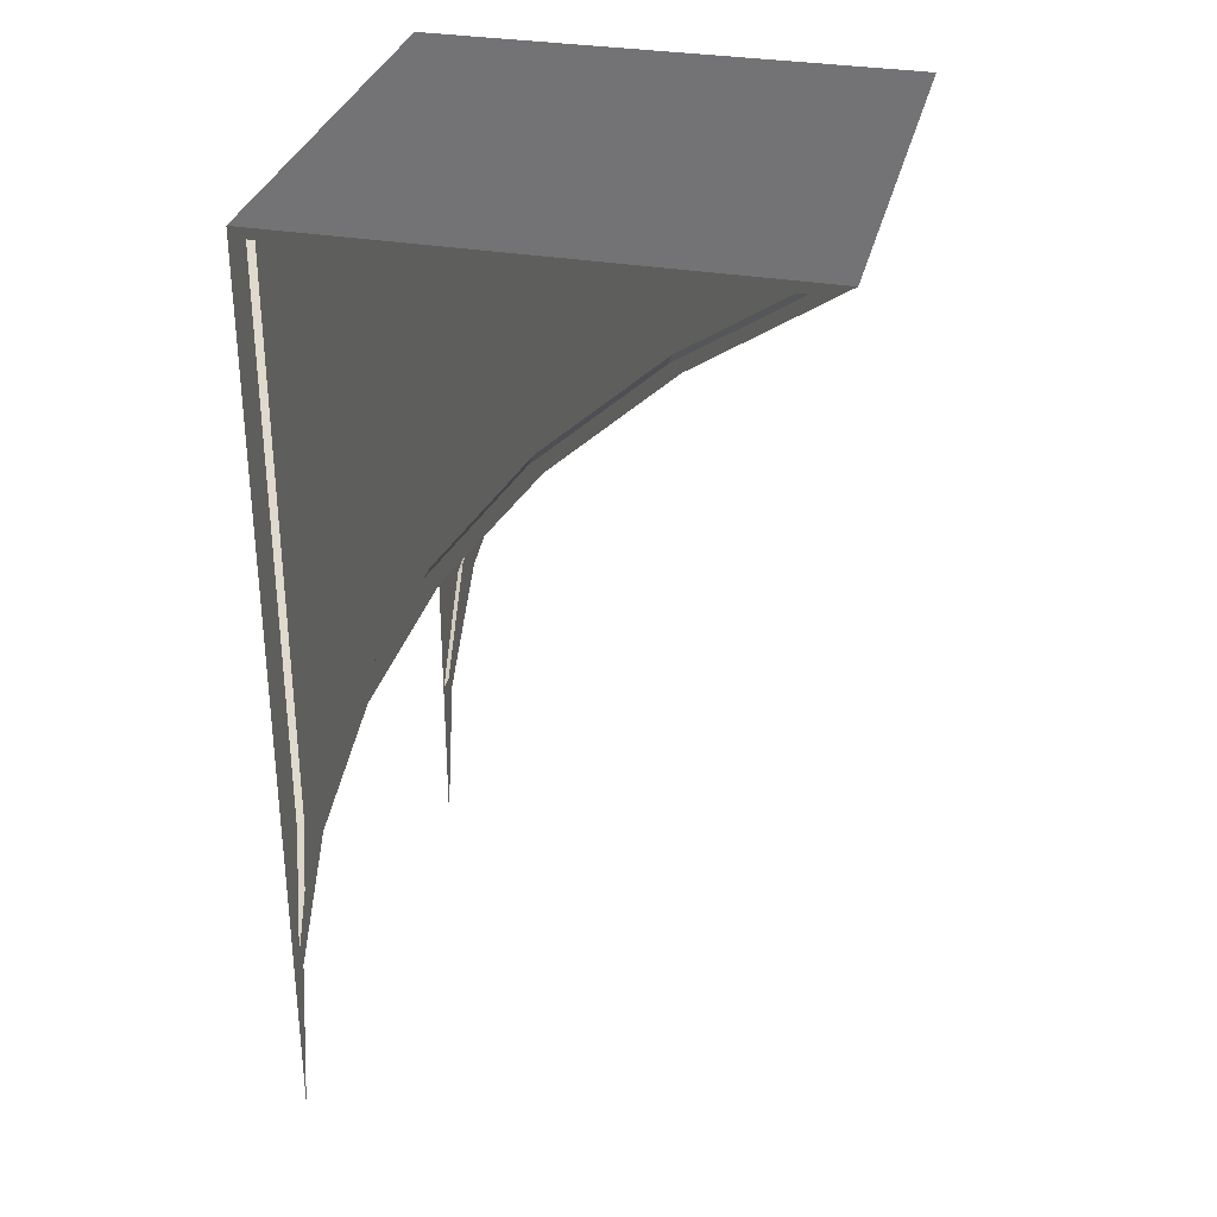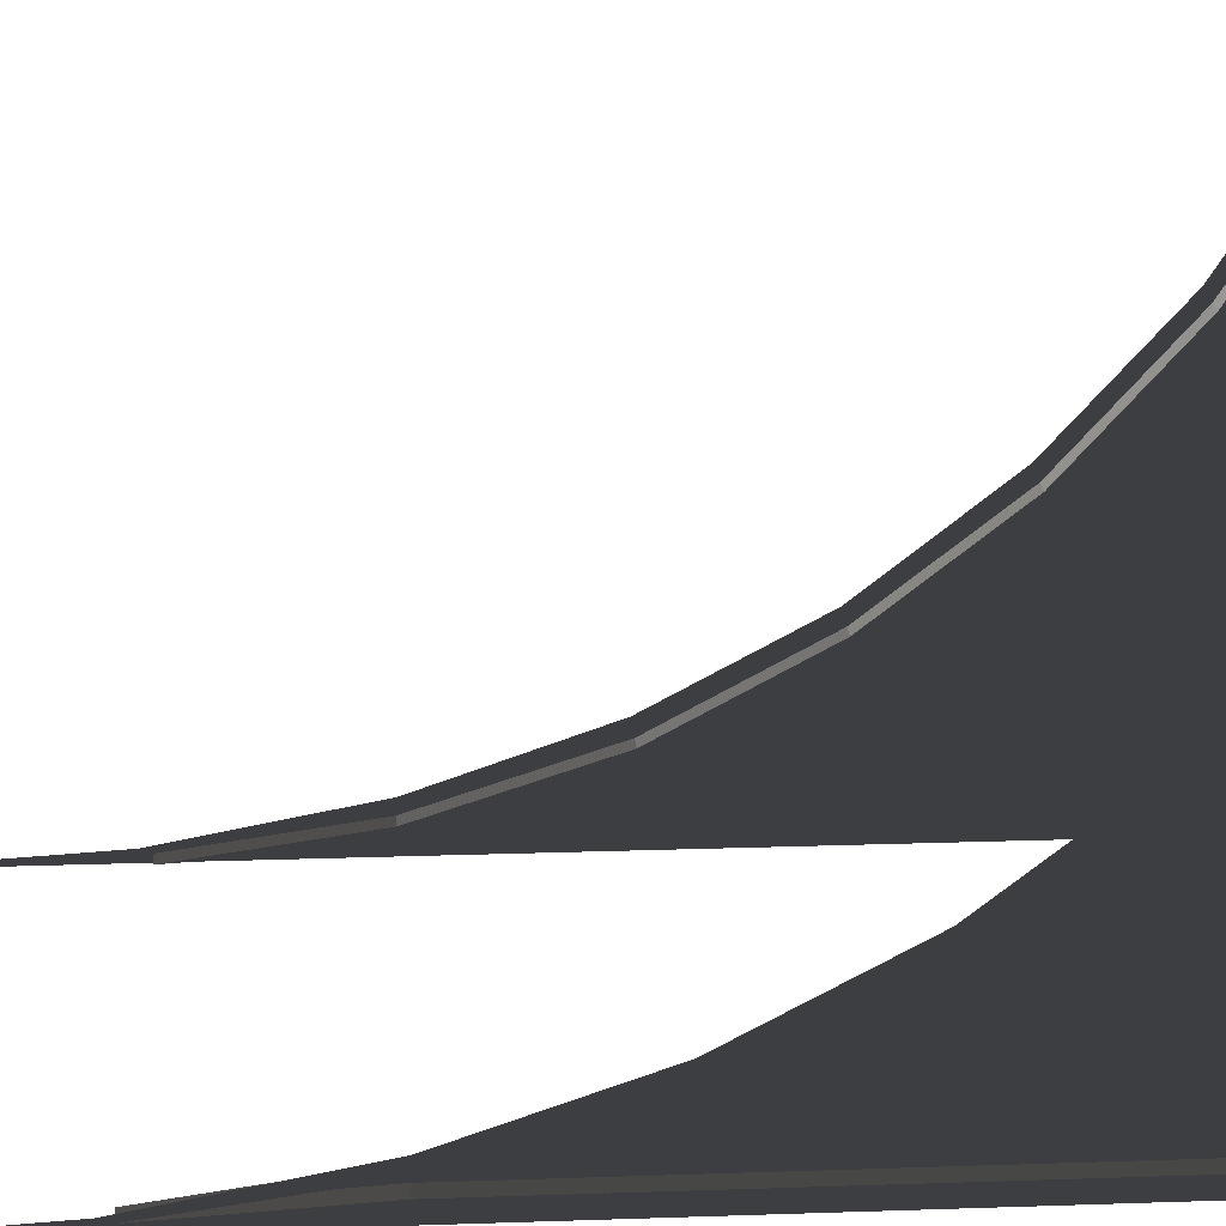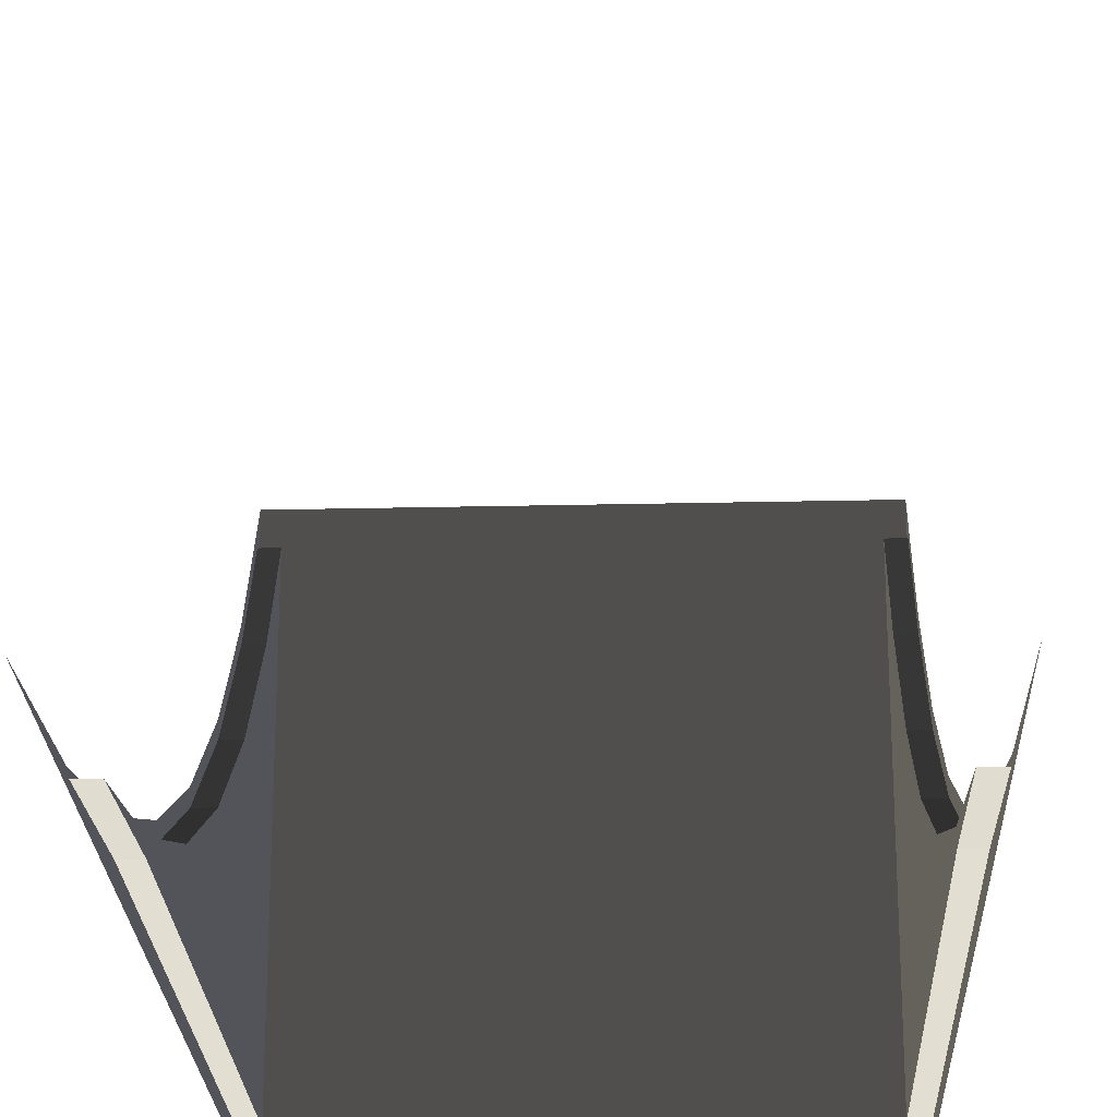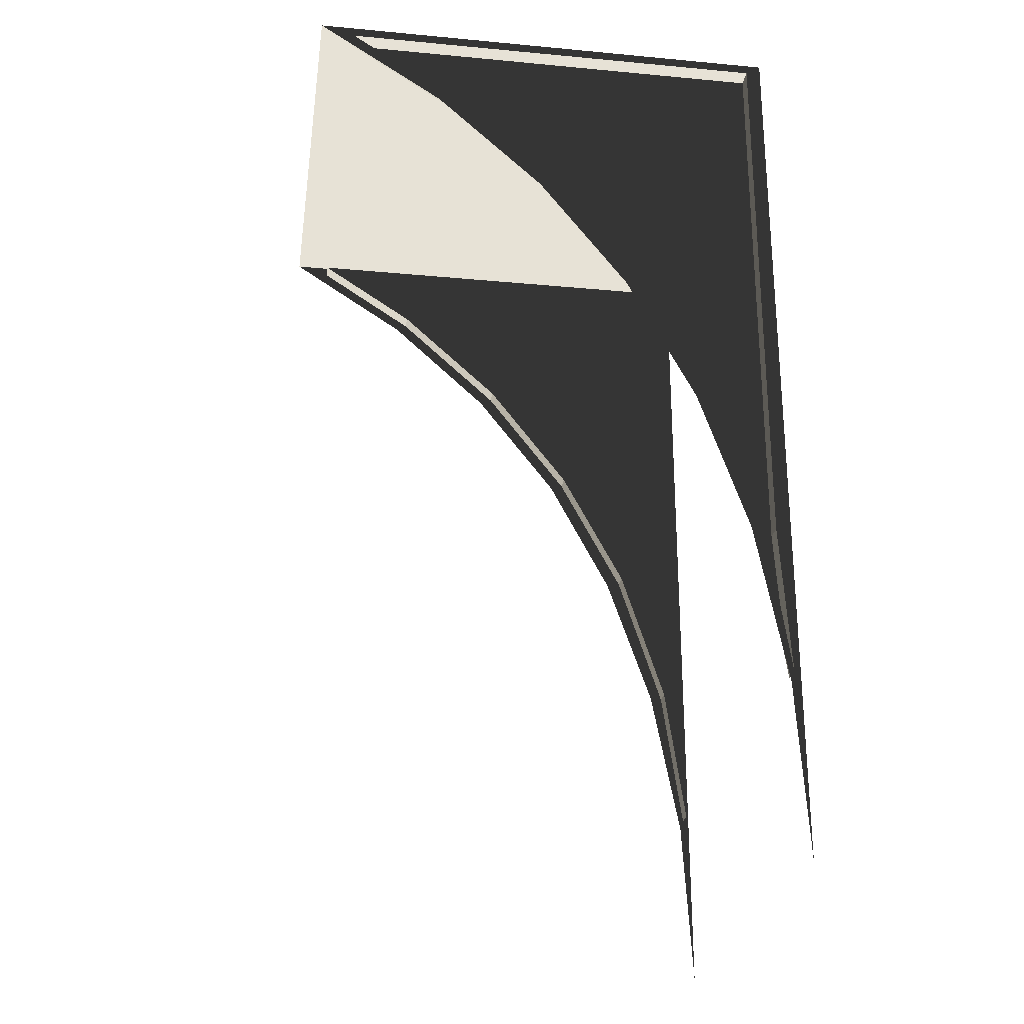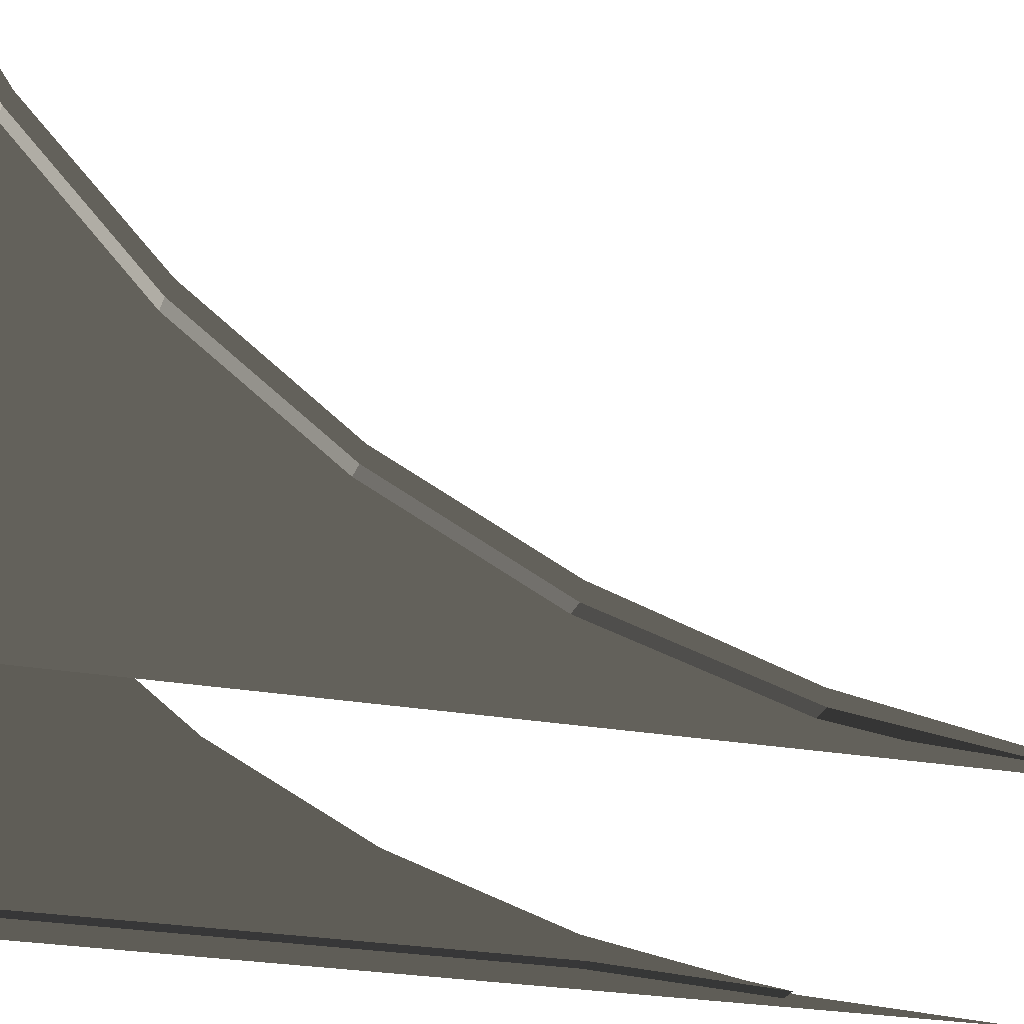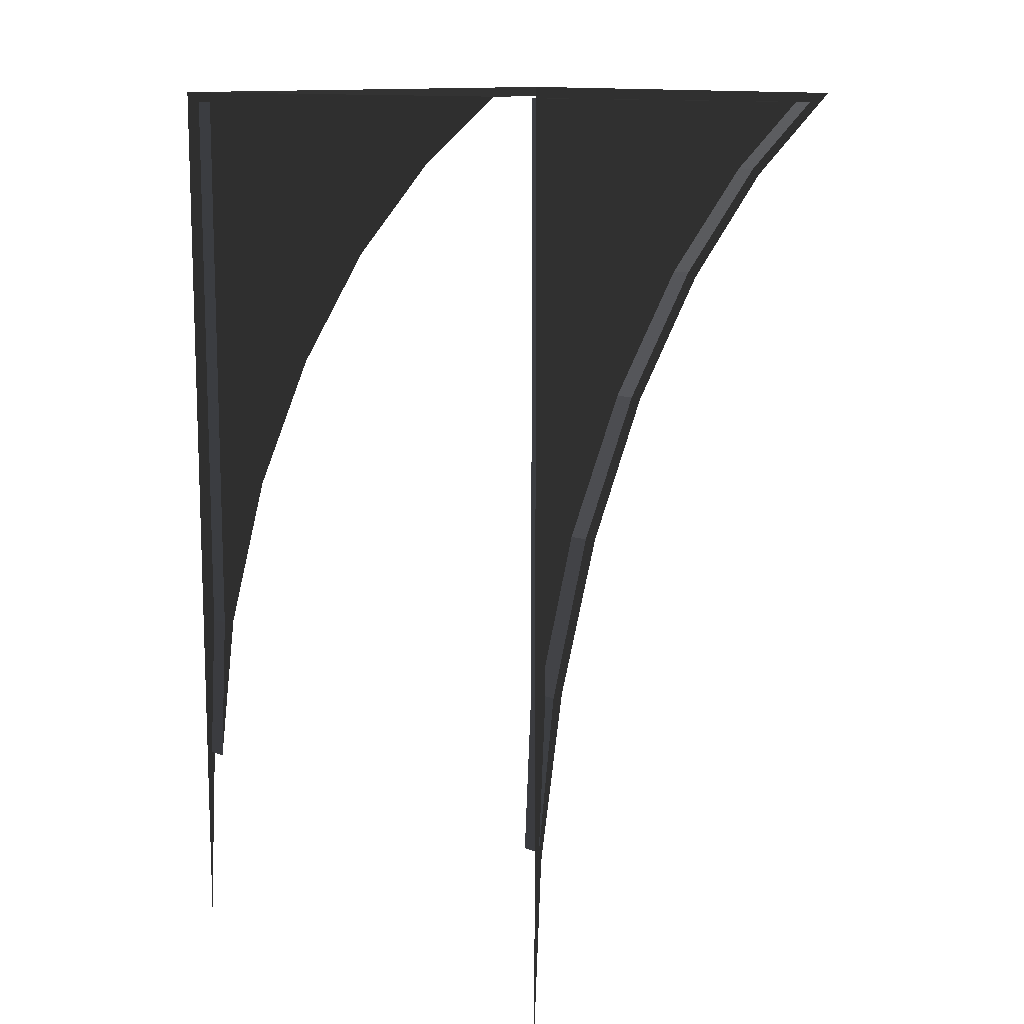
<metadata>
{"format":"obj","ext":"obj","renderer":"f3d","projection":"perspective","resolution":1024,"background":"white","views":[{"elev":31.8,"azim":-76.5,"up":"+Y"},{"elev":19.7,"azim":86.3,"up":"+Z"},{"elev":-23.8,"azim":2.2,"up":"+Z"},{"elev":-26.2,"azim":81.6,"up":"+Y"},{"elev":-25.1,"azim":-106.1,"up":"+Z"},{"elev":11.1,"azim":-139.2,"up":"+Y"}]}
</metadata>
<code>
v 1.839 -2.146 -1.798
v 1.839 -2.146 -1.873
v 1.839 -3.491 -1.873
v 1.839 -2.071 -1.825
v 1.839 -0.911 -1.566
v 1.839 -0.9179 -1.662
v 1.839 -0.911 -1.873
v 1.839 -0.911 -1.757
v 1.839 0.2013 -1.757
v 1.839 0.2013 -1.873
v 1.839 1.198 -1.757
v 1.839 1.198 -1.873
v 1.839 2.078 -1.873
v 1.839 2.078 -1.757
v 1.839 2.842 -1.757
v 1.839 2.842 -1.873
v 1.839 3.416 -1.757
v 1.839 3.491 -1.873
v 1.839 3.416 1.6
v 1.839 3.491 1.873
v 1.839 2.842 0.8769
v 1.839 2.89 0.795
v 1.839 2.078 0.03753
v 1.839 2.119 -0.05801
v 1.839 1.198 -0.6517
v 1.839 1.225 -0.7541
v 1.839 0.2013 -1.184
v 1.839 0.2218 -1.293
v 1.703 -0.9179 -1.662
v 1.703 -0.911 -1.757
v 1.703 -2.071 -1.825
v 1.703 0.2013 -1.757
v 1.703 0.2218 -1.293
v 1.703 1.198 -1.757
v 1.703 1.225 -0.7541
v 1.703 2.078 -1.757
v 1.703 2.119 -0.05801
v 1.703 2.842 -1.757
v 1.703 2.89 0.795
v 1.703 3.416 -1.757
v 1.703 3.416 1.6
v 1.703 -2.071 -1.825
v 1.839 -2.071 -1.825
v 1.839 -0.9179 -1.662
v 1.703 -0.9179 -1.662
v 1.703 -0.911 -1.757
v 1.839 -0.911 -1.757
v 1.839 -2.071 -1.825
v 1.703 -2.071 -1.825
v 1.703 0.2013 -1.757
v 1.839 0.2013 -1.757
v 1.839 -0.911 -1.757
v 1.703 -0.911 -1.757
v 1.703 1.198 -1.757
v 1.839 1.198 -1.757
v 1.703 2.078 -1.757
v 1.839 2.078 -1.757
v 1.703 2.842 -1.757
v 1.839 2.842 -1.757
v 1.703 3.416 -1.757
v 1.839 3.416 -1.757
v 1.839 3.416 1.6
v 1.839 3.416 -1.757
v 1.703 3.416 -1.757
v 1.703 3.416 1.6
v 1.703 2.89 0.795
v 1.839 3.416 1.6
v 1.703 3.416 1.6
v 1.839 2.89 0.795
v 1.703 2.119 -0.05801
v 1.839 2.89 0.795
v 1.703 2.89 0.795
v 1.839 2.119 -0.05801
v 1.839 1.225 -0.7541
v 1.839 2.119 -0.05801
v 1.703 2.119 -0.05801
v 1.703 1.225 -0.7541
v 1.703 0.2218 -1.293
v 1.839 0.2218 -1.293
v 1.839 1.225 -0.7541
v 1.703 1.225 -0.7541
v 1.703 -0.9179 -1.662
v 1.839 -0.9179 -1.662
v 1.839 0.2218 -1.293
v 1.703 0.2218 -1.293
v 0.003429 3.491 -1.873
v 1.839 3.491 1.873
v 0.003429 3.491 1.873
v 1.839 3.491 -1.873
v -1.839 -2.146 -1.798
v -1.839 -3.491 -1.873
v -1.839 -2.146 -1.873
v -1.839 -2.071 -1.825
v -1.839 -0.911 -1.566
v -1.839 -0.9179 -1.662
v -1.839 -0.911 -1.873
v -1.839 -0.911 -1.757
v -1.839 0.2013 -1.757
v -1.839 0.2013 -1.873
v -1.839 1.198 -1.757
v -1.839 1.198 -1.873
v -1.839 2.078 -1.873
v -1.839 2.078 -1.757
v -1.839 2.842 -1.757
v -1.839 2.842 -1.873
v -1.839 3.416 -1.757
v -1.839 3.491 -1.873
v -1.839 3.416 1.6
v -1.839 3.491 1.873
v -1.839 2.842 0.8769
v -1.839 2.89 0.795
v -1.839 2.078 0.03753
v -1.839 2.119 -0.05801
v -1.839 1.198 -0.6517
v -1.839 1.225 -0.7541
v -1.839 0.2013 -1.184
v -1.839 0.2218 -1.293
v -1.703 -0.9179 -1.662
v -1.703 -2.071 -1.825
v -1.703 -0.911 -1.757
v -1.703 0.2013 -1.757
v -1.703 0.2218 -1.293
v -1.703 1.198 -1.757
v -1.703 1.225 -0.7541
v -1.703 2.078 -1.757
v -1.703 2.119 -0.05801
v -1.703 2.842 -1.757
v -1.703 2.89 0.795
v -1.703 3.416 -1.757
v -1.703 3.416 1.6
v -1.839 -2.071 -1.825
v -1.703 -2.071 -1.825
v -1.839 -0.9179 -1.662
v -1.703 -0.9179 -1.662
v -1.839 -0.911 -1.757
v -1.703 -0.911 -1.757
v -1.839 -2.071 -1.825
v -1.703 -2.071 -1.825
v -1.839 0.2013 -1.757
v -1.703 0.2013 -1.757
v -1.839 -0.911 -1.757
v -1.703 -0.911 -1.757
v -1.703 1.198 -1.757
v -1.839 1.198 -1.757
v -1.703 2.078 -1.757
v -1.839 2.078 -1.757
v -1.703 2.842 -1.757
v -1.839 2.842 -1.757
v -1.703 3.416 -1.757
v -1.839 3.416 -1.757
v -1.839 3.416 1.6
v -1.703 3.416 1.6
v -1.703 3.416 -1.757
v -1.839 3.416 -1.757
v -1.703 3.416 1.6
v -1.839 3.416 1.6
v -1.703 2.89 0.795
v -1.839 2.89 0.795
v -1.703 2.119 -0.05801
v -1.703 2.89 0.795
v -1.839 2.89 0.795
v -1.839 2.119 -0.05801
v -1.839 1.225 -0.7541
v -1.703 1.225 -0.7541
v -1.703 2.119 -0.05801
v -1.839 2.119 -0.05801
v -1.839 0.2218 -1.293
v -1.703 0.2218 -1.293
v -1.839 1.225 -0.7541
v -1.703 1.225 -0.7541
v -1.839 -0.9179 -1.662
v -1.703 -0.9179 -1.662
v -1.839 0.2218 -1.293
v -1.703 0.2218 -1.293
v 0.003429 3.491 1.873
v -1.839 3.491 1.873
v 0.003429 3.491 -1.873
v -1.839 3.491 -1.873
g Ramp1_(9)_1770_14
f 1 3 2
f 1 2 4
f 4 5 1
f 5 4 6
f 7 4 2
f 4 7 8
f 9 8 7
f 9 7 10
f 11 9 10
f 11 10 12
f 13 11 12
f 11 13 14
f 15 14 13
f 15 13 16
f 17 15 16
f 16 18 17
f 18 19 17
f 18 20 19
f 21 19 20
f 19 21 22
f 23 22 21
f 22 23 24
f 25 24 23
f 24 25 26
f 27 26 25
f 26 27 28
f 5 28 27
f 28 5 6
f 29 31 30
f 32 29 30
f 29 32 33
f 34 33 32
f 33 34 35
f 36 35 34
f 35 36 37
f 38 37 36
f 37 38 39
f 40 39 38
f 39 40 41
f 42 44 43
f 44 42 45
f 46 48 47
f 48 46 49
f 50 52 51
f 52 50 53
f 51 54 50
f 54 51 55
f 55 56 54
f 56 55 57
f 57 58 56
f 58 57 59
f 59 60 58
f 60 59 61
f 62 64 63
f 64 62 65
f 66 68 67
f 67 69 66
f 70 72 71
f 71 73 70
f 74 76 75
f 76 74 77
f 78 80 79
f 80 78 81
f 82 84 83
f 84 82 85
f 86 88 87
f 87 89 86
f 90 92 91
f 90 93 92
f 90 94 93
f 95 93 94
f 93 96 92
f 96 93 97
f 98 96 97
f 96 98 99
f 100 99 98
f 99 100 101
f 100 102 101
f 102 100 103
f 104 102 103
f 102 104 105
f 106 105 104
f 105 106 107
f 108 107 106
f 109 107 108
f 108 110 109
f 110 108 111
f 111 112 110
f 112 111 113
f 113 114 112
f 114 113 115
f 115 116 114
f 116 115 117
f 117 94 116
f 94 117 95
f 118 120 119
f 118 121 120
f 121 118 122
f 122 123 121
f 123 122 124
f 124 125 123
f 125 124 126
f 126 127 125
f 127 126 128
f 128 129 127
f 129 128 130
f 131 133 132
f 132 133 134
f 135 137 136
f 136 137 138
f 139 141 140
f 140 141 142
f 143 139 140
f 144 139 143
f 145 144 143
f 146 144 145
f 147 146 145
f 148 146 147
f 149 148 147
f 150 148 149
f 151 153 152
f 153 151 154
f 155 157 156
f 156 157 158
f 159 161 160
f 161 159 162
f 163 165 164
f 165 163 166
f 167 169 168
f 168 169 170
f 171 173 172
f 172 173 174
f 175 177 176
f 176 177 178

</code>
